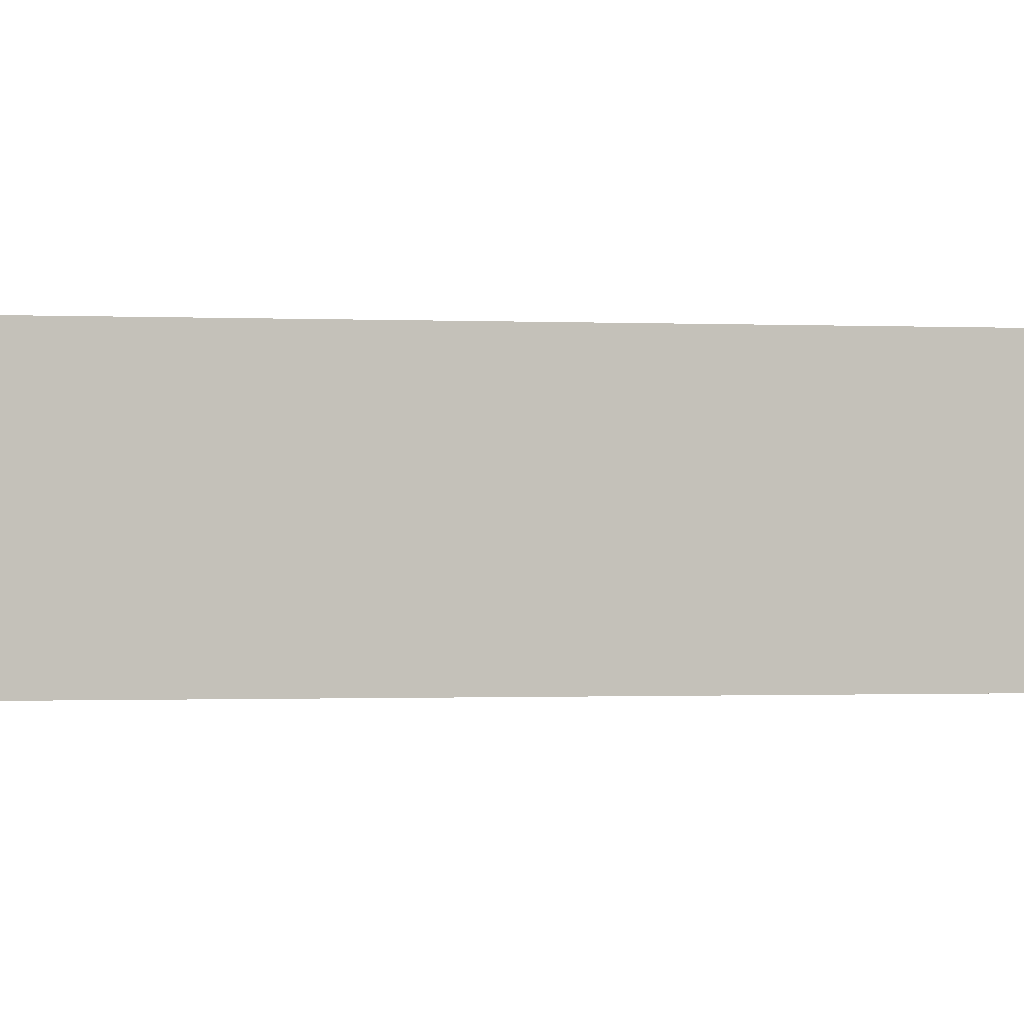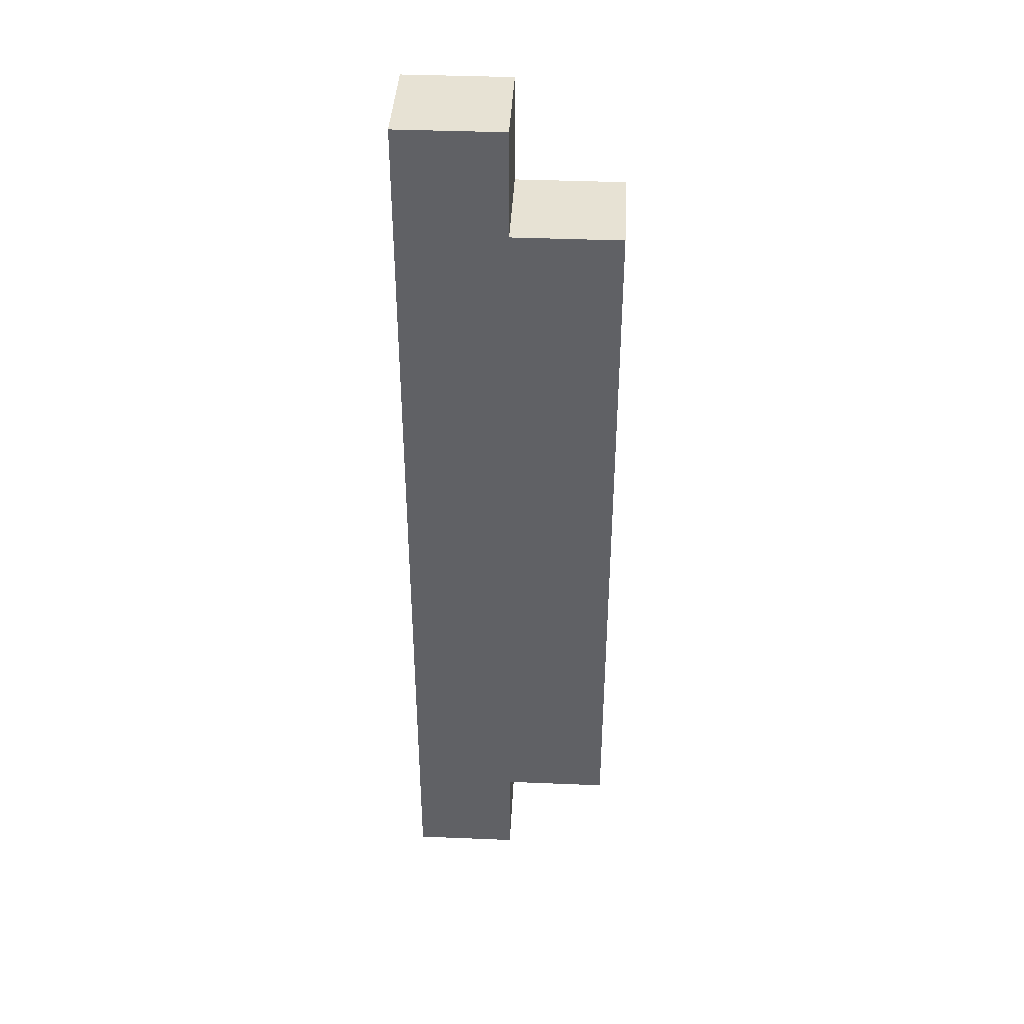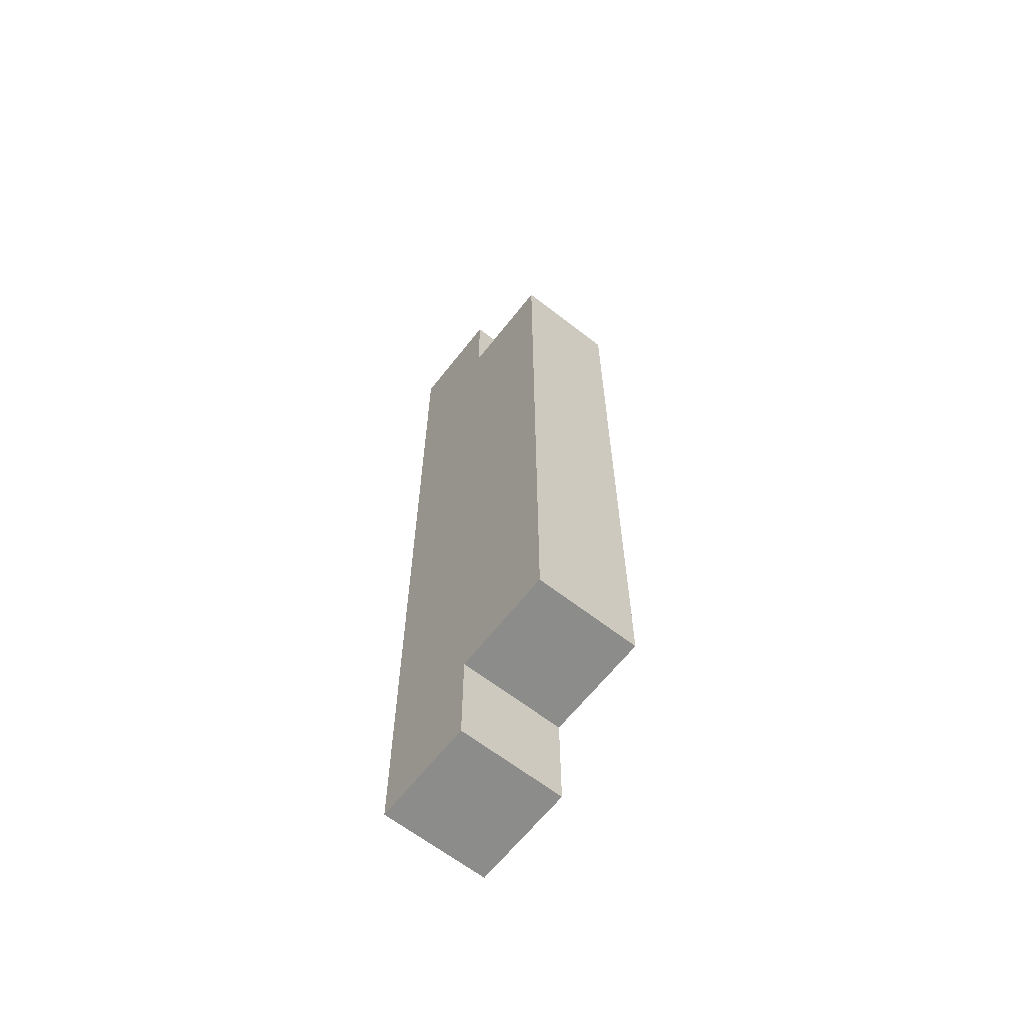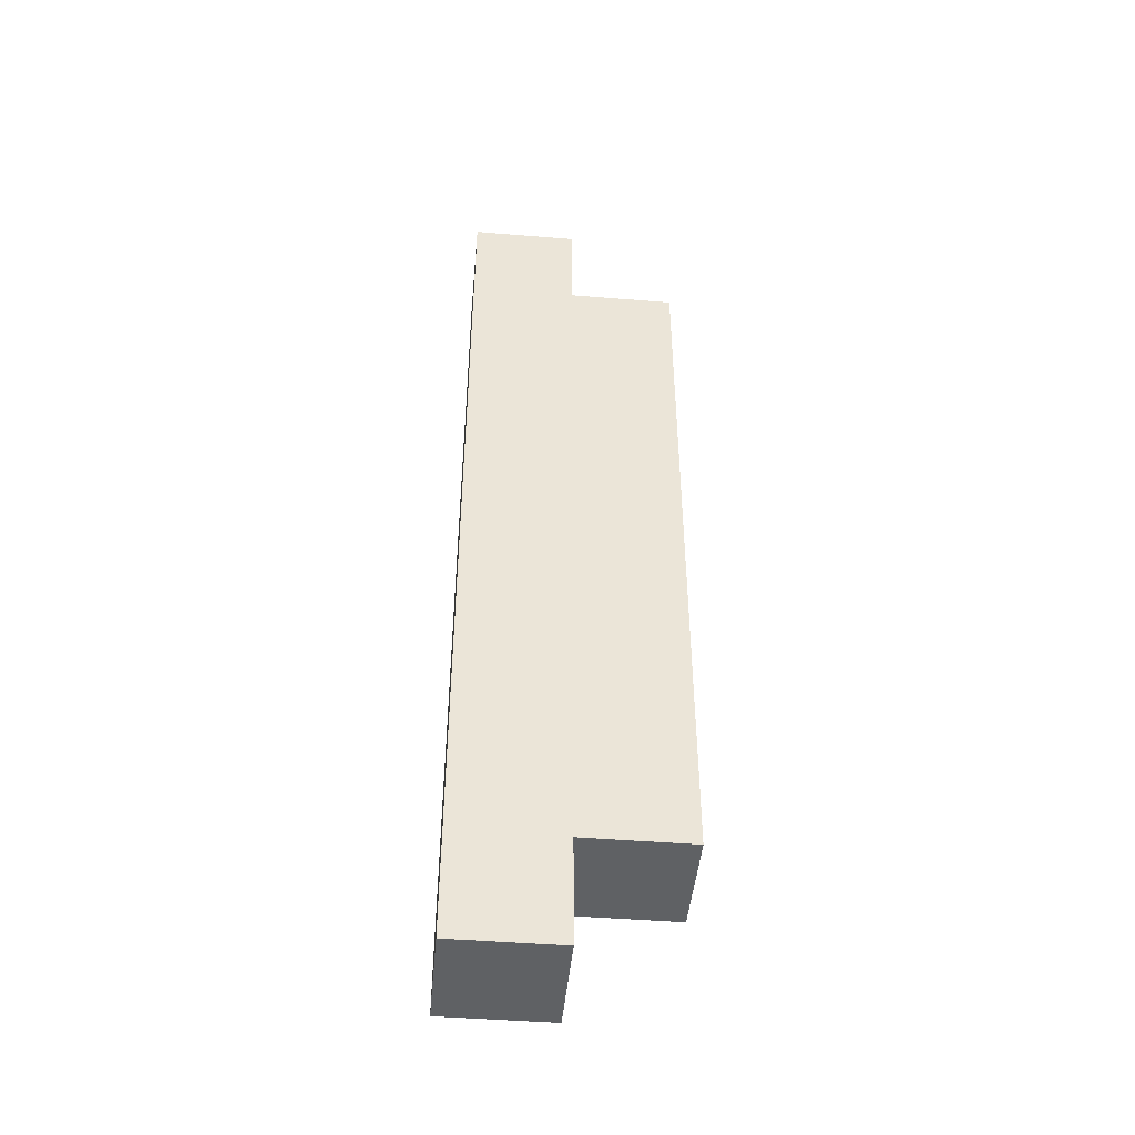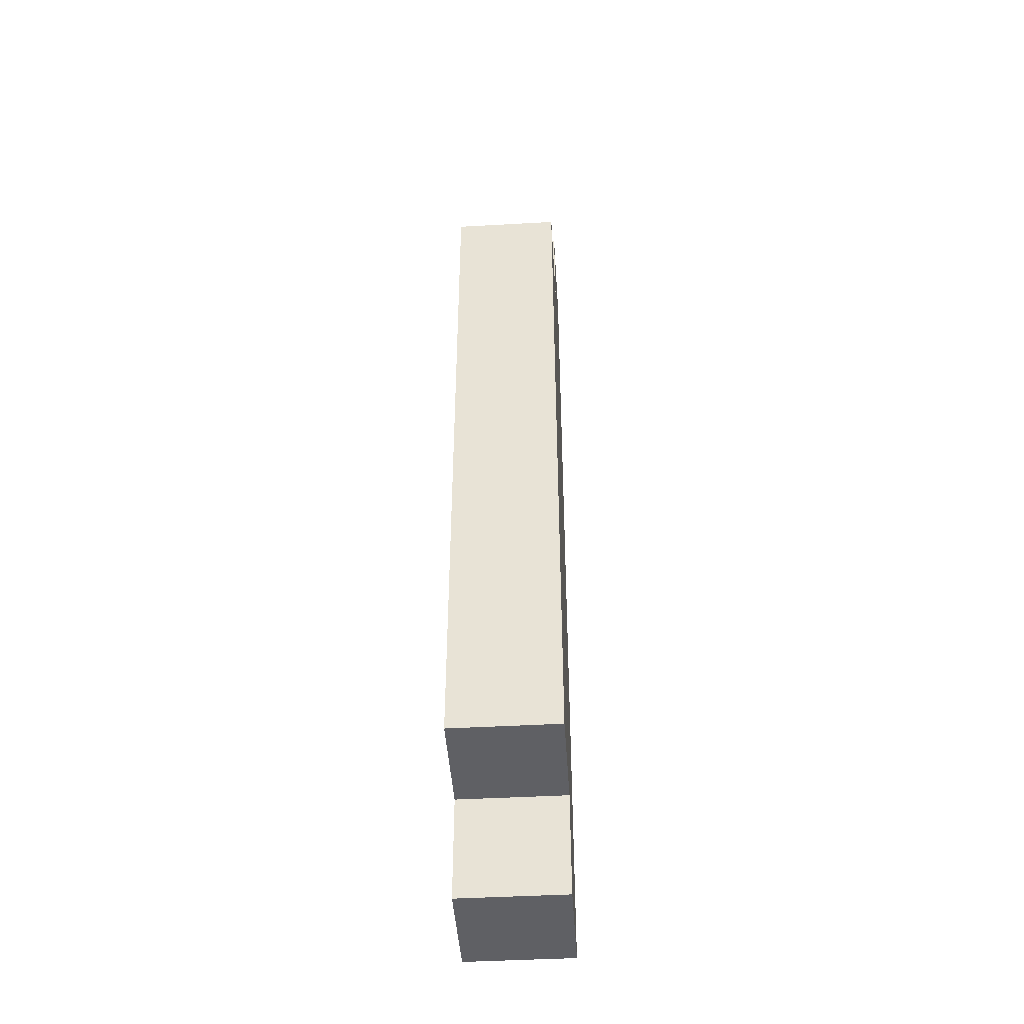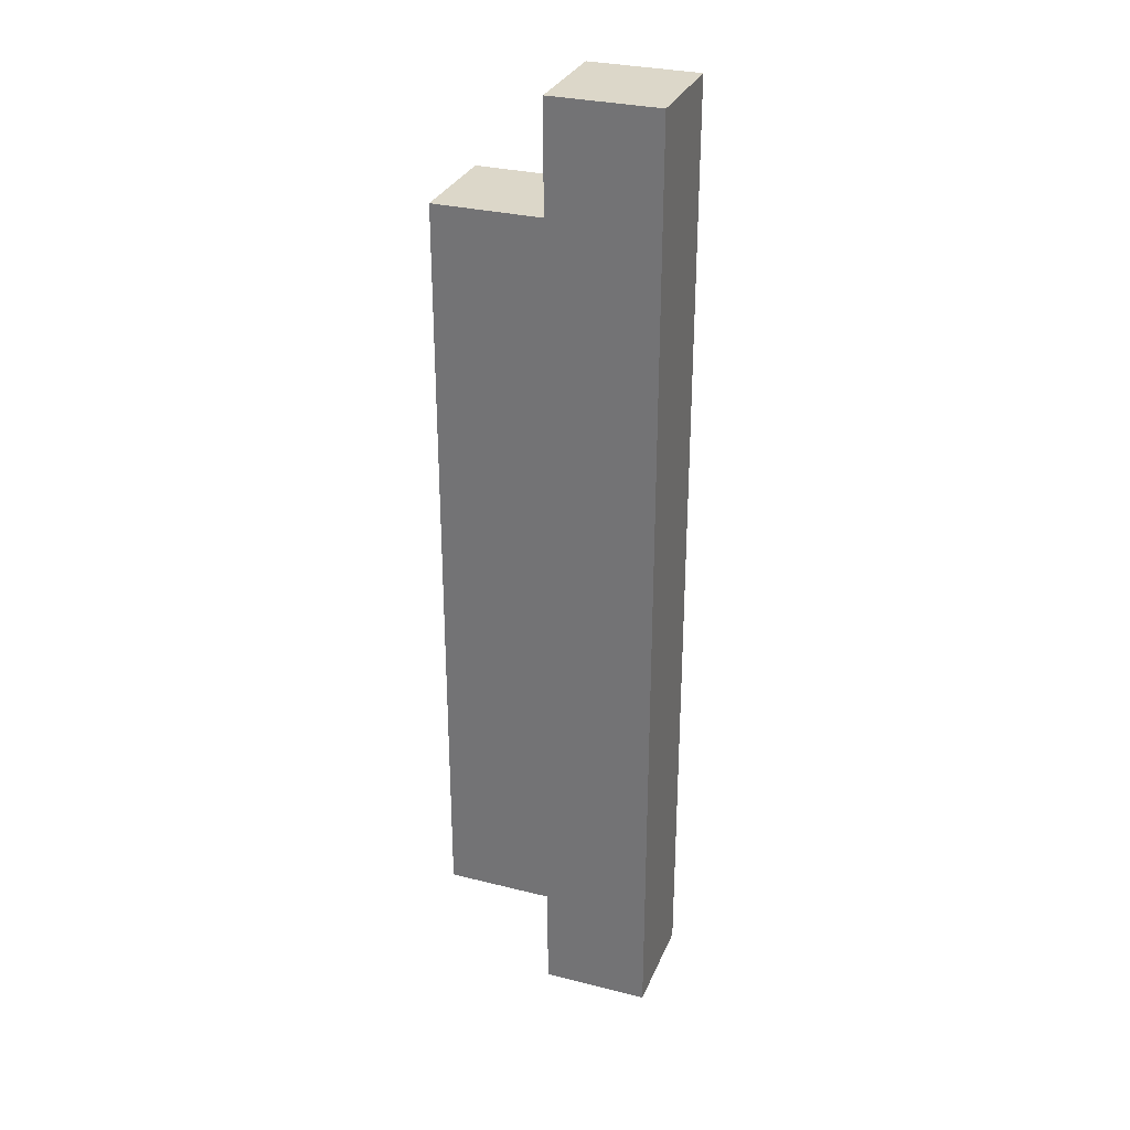
<metadata>
{"format":"obj","ext":"obj","renderer":"f3d","projection":"perspective","resolution":1024,"background":"white","views":[{"elev":-0.4,"azim":71.4,"up":"+Z"},{"elev":40.0,"azim":2.9,"up":"+Y"},{"elev":-64.1,"azim":51.9,"up":"+Y"},{"elev":-46.3,"azim":-5.3,"up":"+Y"},{"elev":-44.9,"azim":93.7,"up":"+Y"},{"elev":30.3,"azim":-160.0,"up":"+Y"}]}
</metadata>
<code>
o
v 3.1 0.8 5.3
v 3.1 0.8 5.2
v 3.1 0.6 5.3
v 3.1 0.6 5.2
v 3.1 0.1 5.3
v 3.1 0.1 5.2
v 3 0.9 5.3
v 3 0.9 5.2
v 3 0.8 5.3
v 3 0.8 5.2
v 3 0.1 5.3
v 3 0.1 5.2
v 3 0 5.3
v 3 0 5.2
v 2.9 0.9 5.3
v 2.9 0.9 5.2
v 2.9 0.7 5.3
v 2.9 0.7 5.2
v 2.9 0 5.3
v 2.9 0 5.2
v 3.1 0.8 5.3
v 3.1 0.6 5.3
v 3.1 0.1 5.3
v 3 0.9 5.3
v 3 0.8 5.3
v 3 0.7 5.3
v 3 0.6 5.3
v 3 0.1 5.3
v 3 0 5.3
v 2.9 0.9 5.3
v 2.9 0.7 5.3
v 2.9 0 5.3
v 3.1 0.8 5.2
v 3.1 0.6 5.2
v 3.1 0.1 5.2
v 3 0.9 5.2
v 3 0.8 5.2
v 3 0.7 5.2
v 3 0.6 5.2
v 3 0.1 5.2
v 3 0 5.2
v 2.9 0.9 5.2
v 2.9 0.7 5.2
v 2.9 0 5.2
v 3 0.9 5.3
v 2.9 0.9 5.3
v 3 0.9 5.2
v 2.9 0.9 5.2
v 3.1 0.8 5.3
v 3 0.8 5.3
v 3.1 0.8 5.2
v 3 0.8 5.2
v 3.1 0.1 5.3
v 3 0.1 5.3
v 3.1 0.1 5.2
v 3 0.1 5.2
v 3 0 5.3
v 2.9 0 5.3
v 3 0 5.2
v 2.9 0 5.2
f 3 2 1
f 4 2 3
f 5 4 3
f 6 4 5
f 9 8 7
f 10 8 9
f 13 12 11
f 14 12 13
f 15 16 17
f 17 16 18
f 17 18 19
f 19 18 20
f 25 22 21
f 26 22 25
f 27 23 22
f 27 22 26
f 28 23 27
f 30 26 25
f 30 25 24
f 31 29 28
f 31 26 30
f 31 28 27
f 31 27 26
f 32 29 31
f 33 34 37
f 37 34 38
f 34 35 39
f 38 34 39
f 39 35 40
f 37 38 42
f 36 37 42
f 40 41 43
f 42 38 43
f 39 40 43
f 38 39 43
f 43 41 44
f 47 46 45
f 48 46 47
f 51 50 49
f 52 50 51
f 53 54 55
f 55 54 56
f 57 58 59
f 59 58 60

</code>
